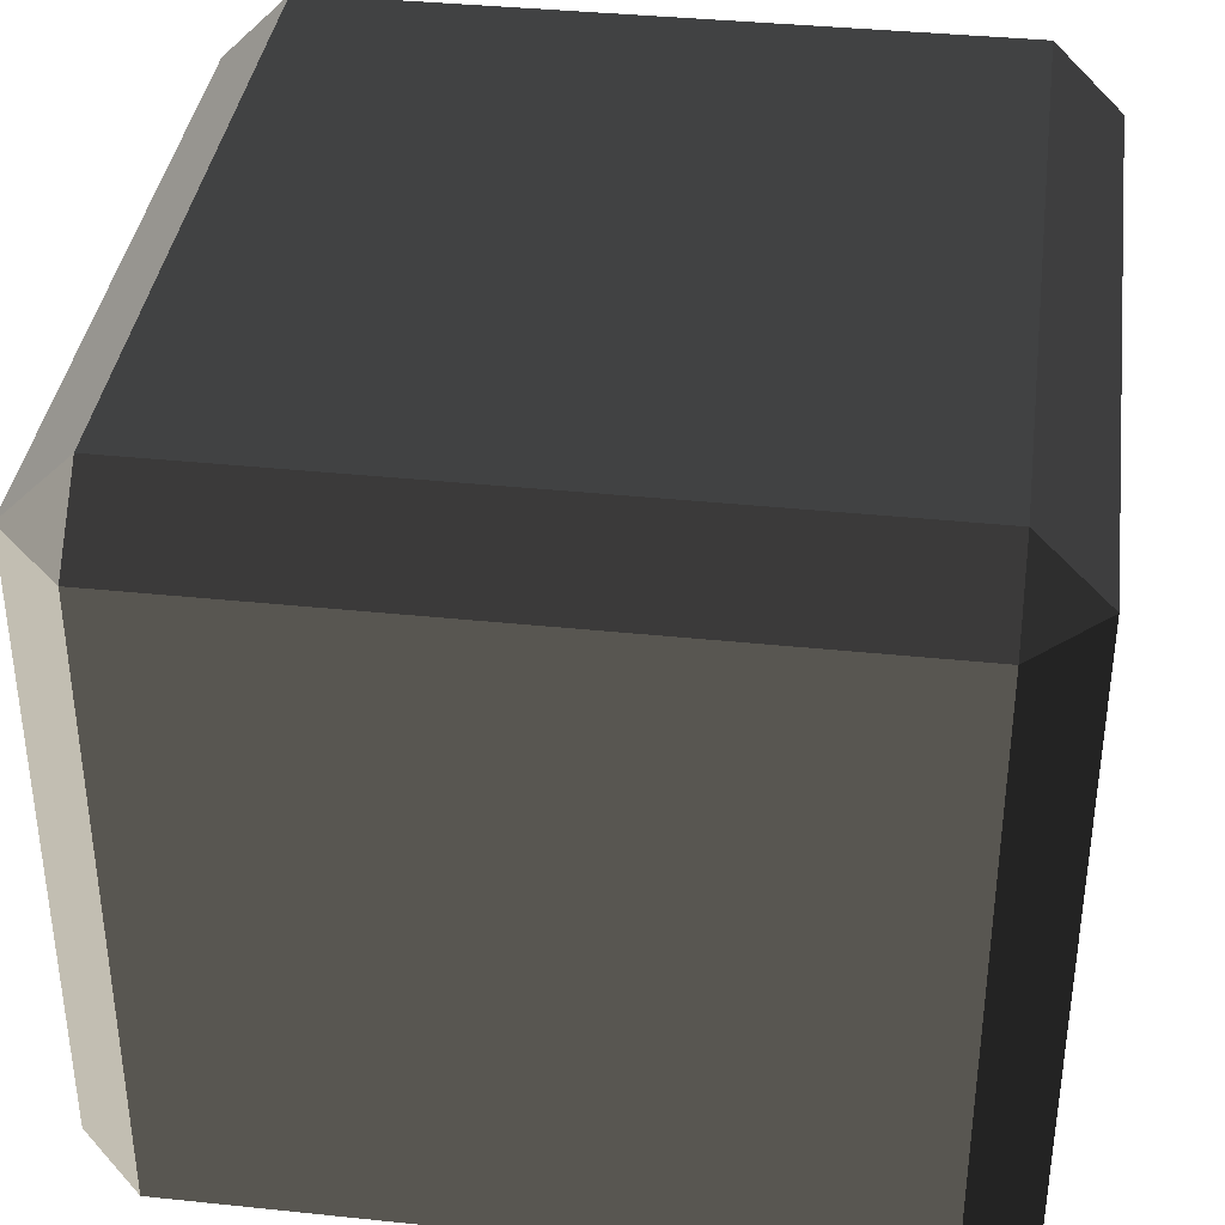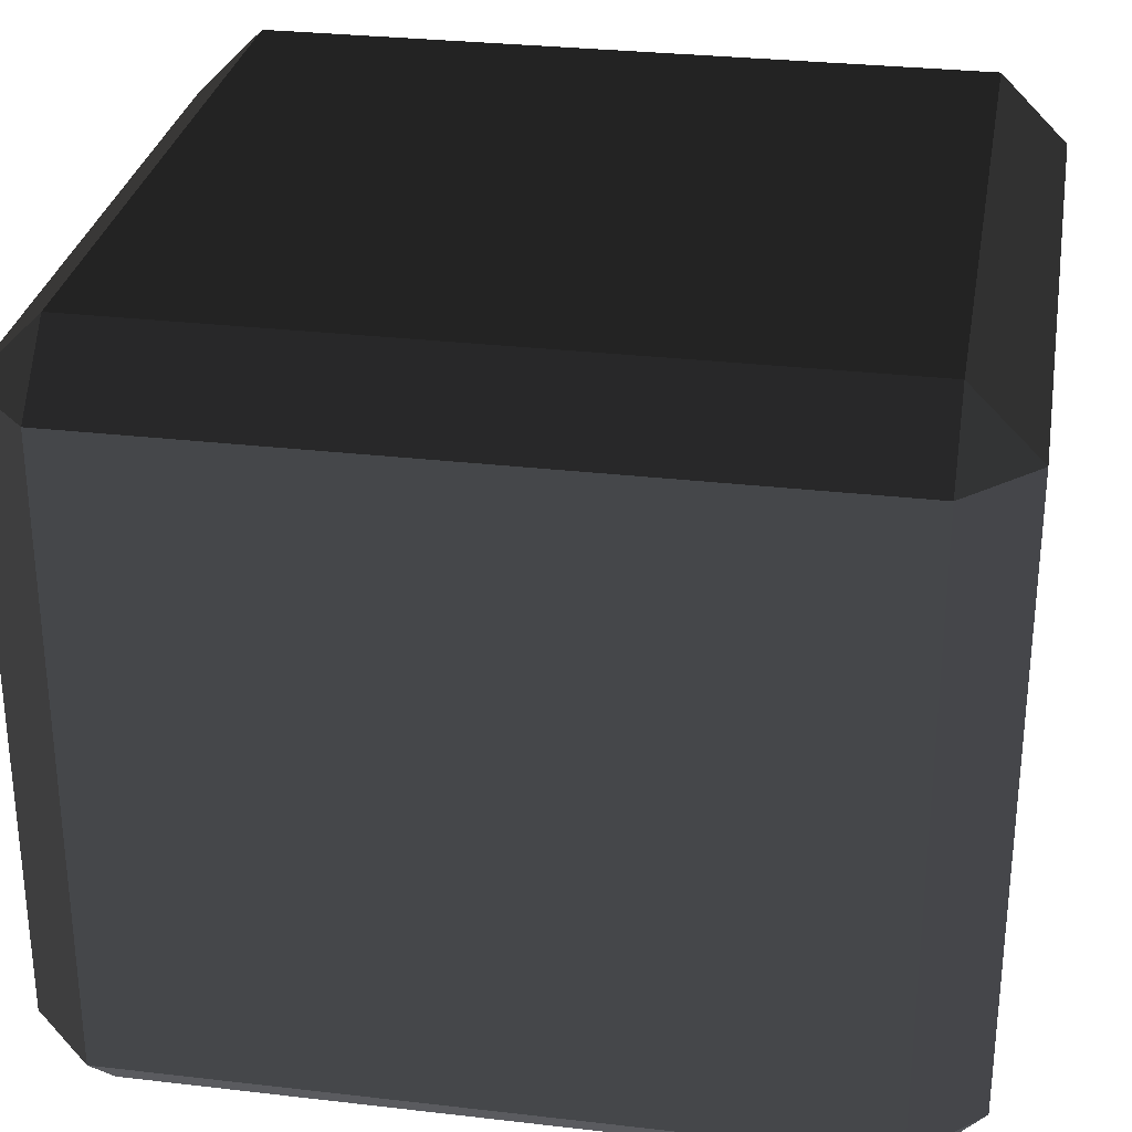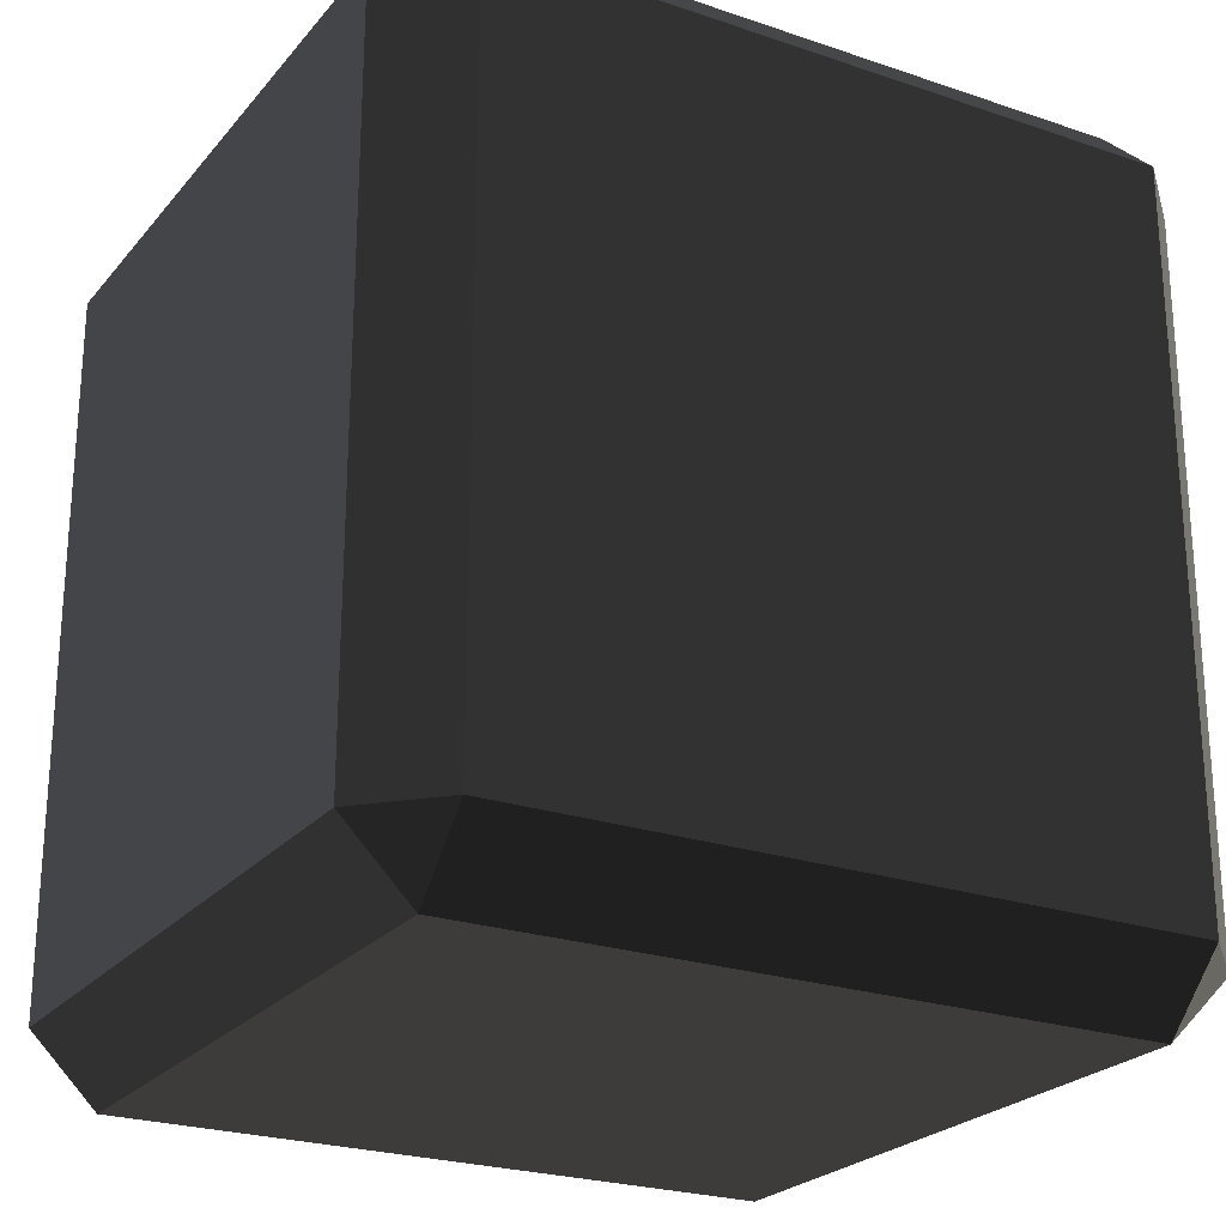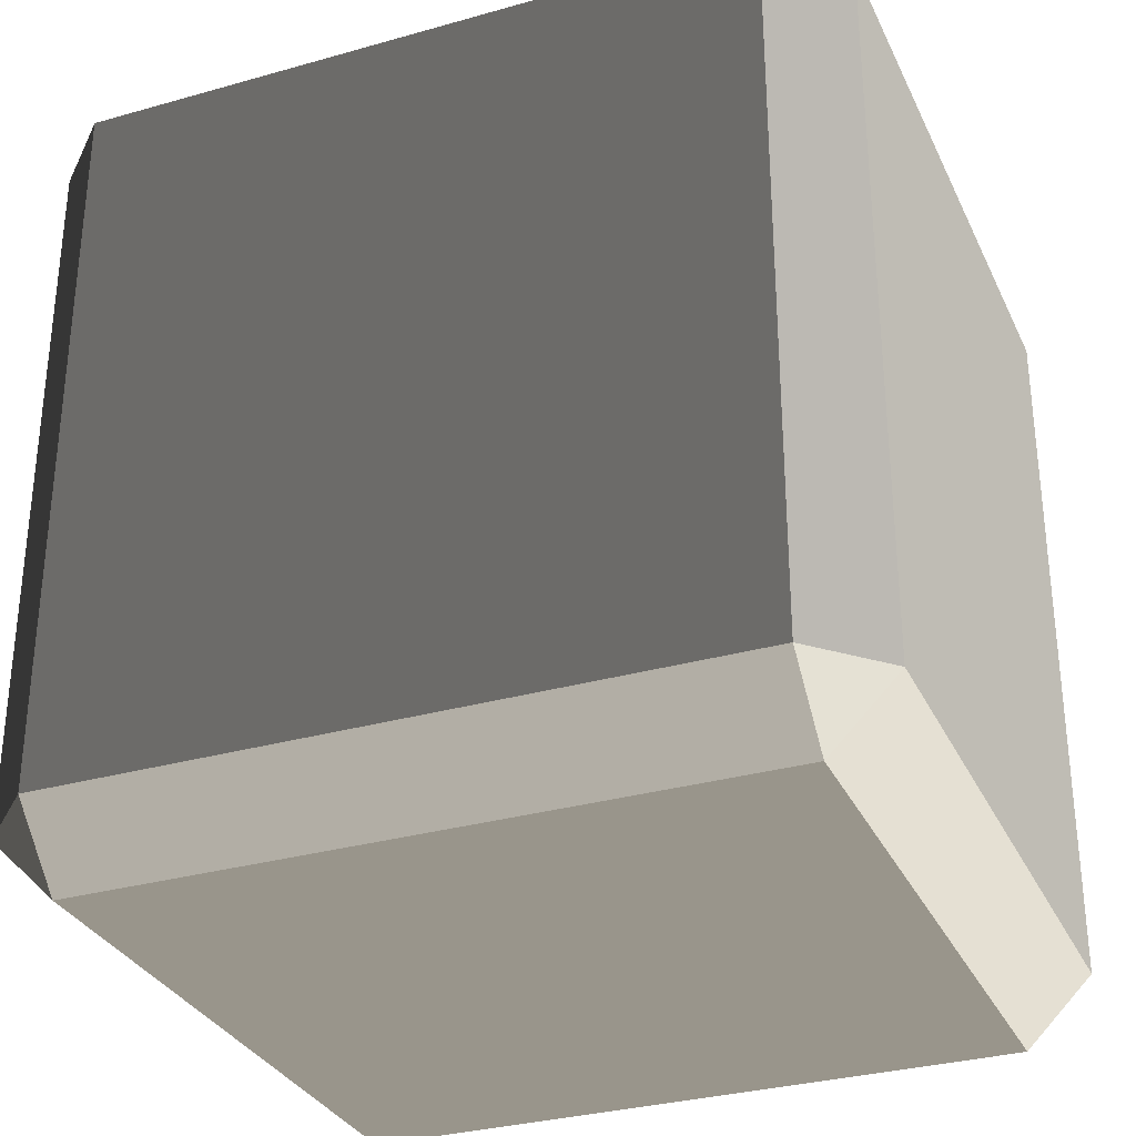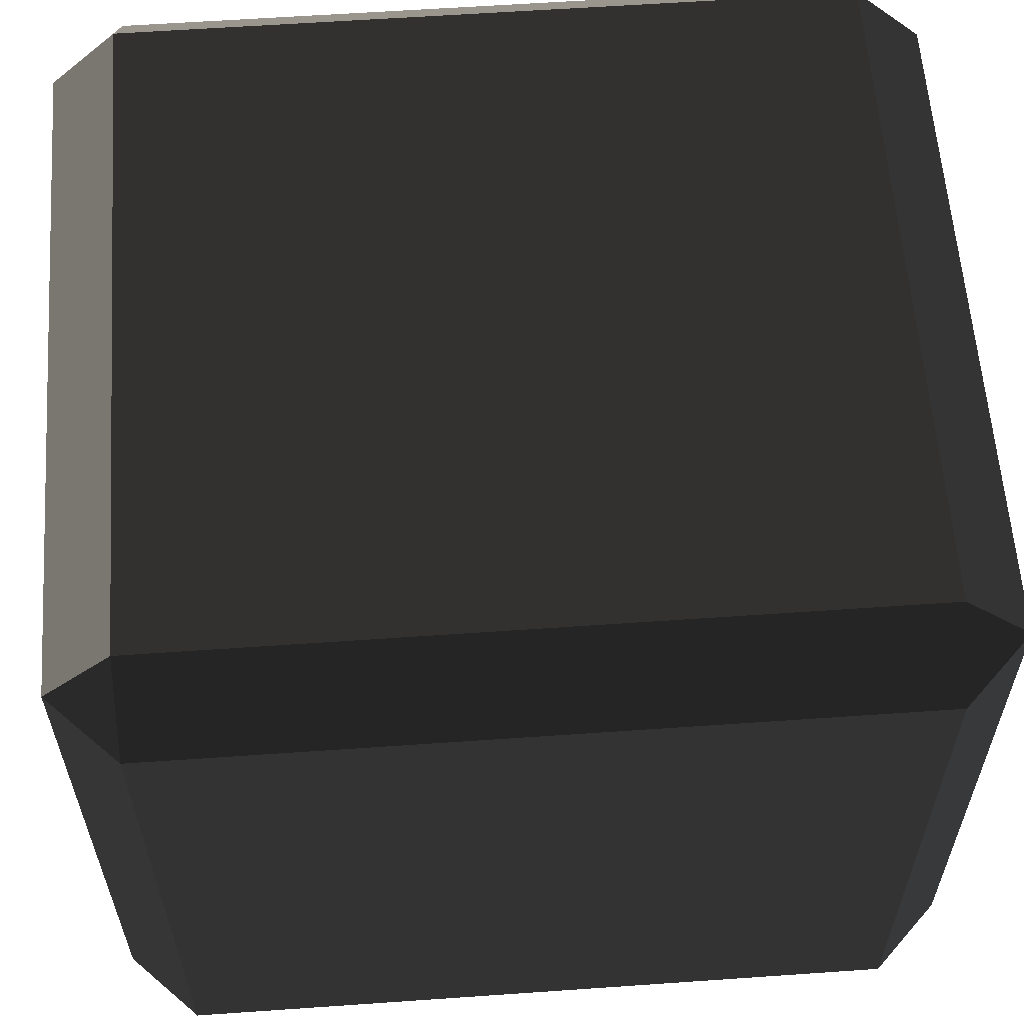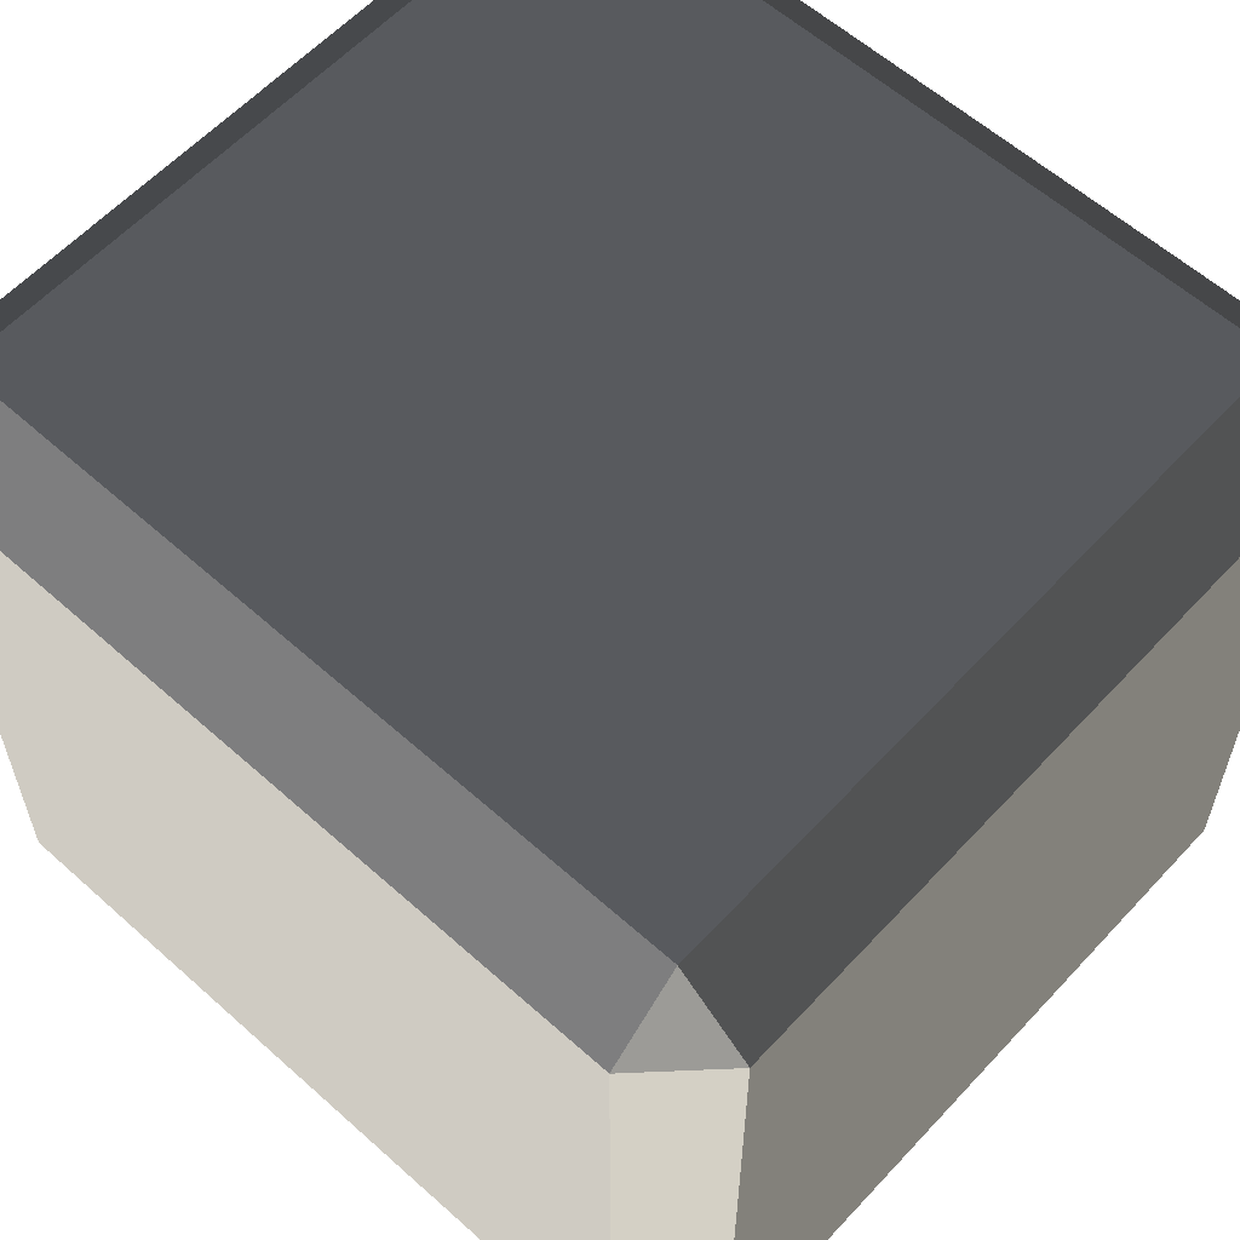
<metadata>
{"format":"obj","ext":"obj","renderer":"f3d","projection":"perspective","resolution":1024,"background":"white","views":[{"elev":37.6,"azim":7.6,"up":"+Y"},{"elev":29.6,"azim":99.7,"up":"+Y"},{"elev":-24.0,"azim":150.5,"up":"+Z"},{"elev":-31.5,"azim":21.9,"up":"+Z"},{"elev":59.9,"azim":85.9,"up":"+Y"},{"elev":59.7,"azim":-47.5,"up":"+Y"}]}
</metadata>
<code>
v -0.4539 -0.5175 0.4863
v -0.4539 -0.5175 -0.4863
v -0.5452 -0.4262 -0.4863
v -0.5452 -0.4262 0.4863
v -0.4539 -0.4262 0.5776
v 0.4539 -0.4262 0.5776
v 0.4539 -0.5175 0.4863
v -0.4539 -0.5175 0.4863
v -0.5452 -0.4262 0.4863
v -0.5452 0.4262 0.4863
v -0.4539 0.4262 0.5776
v -0.4539 -0.4262 0.5776
v 0.5452 -0.4262 0.4863
v 0.5452 -0.4262 -0.4863
v 0.4539 -0.5175 -0.4863
v 0.4539 -0.5175 0.4863
v 0.4539 -0.4262 0.5776
v 0.4539 0.4262 0.5776
v 0.5452 0.4262 0.4863
v 0.5452 -0.4262 0.4863
v -0.5452 0.4262 0.4863
v -0.5452 0.4262 -0.4863
v -0.4539 0.5175 -0.4863
v -0.4539 0.5175 0.4863
v -0.4539 0.5175 0.4863
v 0.4539 0.5175 0.4863
v 0.4539 0.4262 0.5776
v -0.4539 0.4262 0.5776
v 0.4539 0.5175 0.4863
v 0.4539 0.5175 -0.4863
v 0.5452 0.4262 -0.4864
v 0.5452 0.4262 0.4863
v -0.5452 0.4262 -0.4863
v -0.5452 -0.4262 -0.4863
v -0.4539 -0.4262 -0.5777
v -0.4539 0.4262 -0.5777
v -0.4539 0.4262 -0.5777
v 0.4539 0.4262 -0.5777
v 0.4539 0.5175 -0.4863
v -0.4539 0.5175 -0.4863
v 0.4539 0.4262 -0.5777
v 0.4539 -0.4262 -0.5777
v 0.5452 -0.4262 -0.4863
v 0.5452 0.4262 -0.4864
v -0.4539 -0.5175 -0.4863
v 0.4539 -0.5175 -0.4863
v 0.4539 -0.4262 -0.5777
v -0.4539 -0.4262 -0.5777
v -0.4539 -0.4262 0.5776
v -0.4539 0.4262 0.5776
v 0.4539 0.4262 0.5776
v 0.4539 -0.4262 0.5776
v -0.4539 0.5175 0.4863
v -0.4539 0.5175 -0.4863
v 0.4539 0.5175 -0.4863
v 0.4539 0.5175 0.4863
v -0.4539 0.4262 -0.5777
v -0.4539 -0.4262 -0.5777
v 0.4539 -0.4262 -0.5777
v 0.4539 0.4262 -0.5777
v -0.4539 -0.5175 -0.4863
v -0.4539 -0.5175 0.4863
v 0.4539 -0.5175 0.4863
v 0.4539 -0.5175 -0.4863
v 0.5452 -0.4262 0.4863
v 0.5452 0.4262 0.4863
v 0.5452 0.4262 -0.4864
v 0.5452 -0.4262 -0.4863
v -0.5452 -0.4262 -0.4863
v -0.5452 0.4262 -0.4863
v -0.5452 0.4262 0.4863
v -0.5452 -0.4262 0.4863
v -0.4539 -0.5175 0.4863
v -0.5452 -0.4262 0.4863
v -0.4539 -0.4262 0.5776
v 0.5452 -0.4262 0.4863
v 0.4539 -0.5175 0.4863
v 0.4539 -0.4262 0.5776
v -0.5452 0.4262 0.4863
v -0.4539 0.5175 0.4863
v -0.4539 0.4262 0.5776
v 0.4539 0.5175 0.4863
v 0.5452 0.4262 0.4863
v 0.4539 0.4262 0.5776
v -0.5452 0.4262 -0.4863
v -0.4539 0.4262 -0.5777
v -0.4539 0.5175 -0.4863
v 0.4539 0.4262 -0.5777
v 0.5452 0.4262 -0.4864
v 0.4539 0.5175 -0.4863
v -0.5452 -0.4262 -0.4863
v -0.4539 -0.5175 -0.4863
v -0.4539 -0.4262 -0.5777
v 0.4539 -0.5175 -0.4863
v 0.5452 -0.4262 -0.4863
v 0.4539 -0.4262 -0.5777
g Desert_Rock_02_(4)_789_176
f 1 3 2
f 1 4 3
f 5 7 6
f 5 8 7
f 9 11 10
f 9 12 11
f 13 15 14
f 13 16 15
f 17 19 18
f 17 20 19
f 21 23 22
f 21 24 23
f 25 27 26
f 25 28 27
f 29 31 30
f 29 32 31
f 33 35 34
f 33 36 35
f 37 39 38
f 37 40 39
f 41 43 42
f 41 44 43
f 45 47 46
f 45 48 47
f 49 51 50
f 49 52 51
f 53 55 54
f 53 56 55
f 57 59 58
f 57 60 59
f 61 63 62
f 61 64 63
f 65 67 66
f 65 68 67
f 69 71 70
f 69 72 71
f 73 75 74
f 76 78 77
f 79 81 80
f 82 84 83
f 85 87 86
f 88 90 89
f 91 93 92
f 94 96 95

</code>
